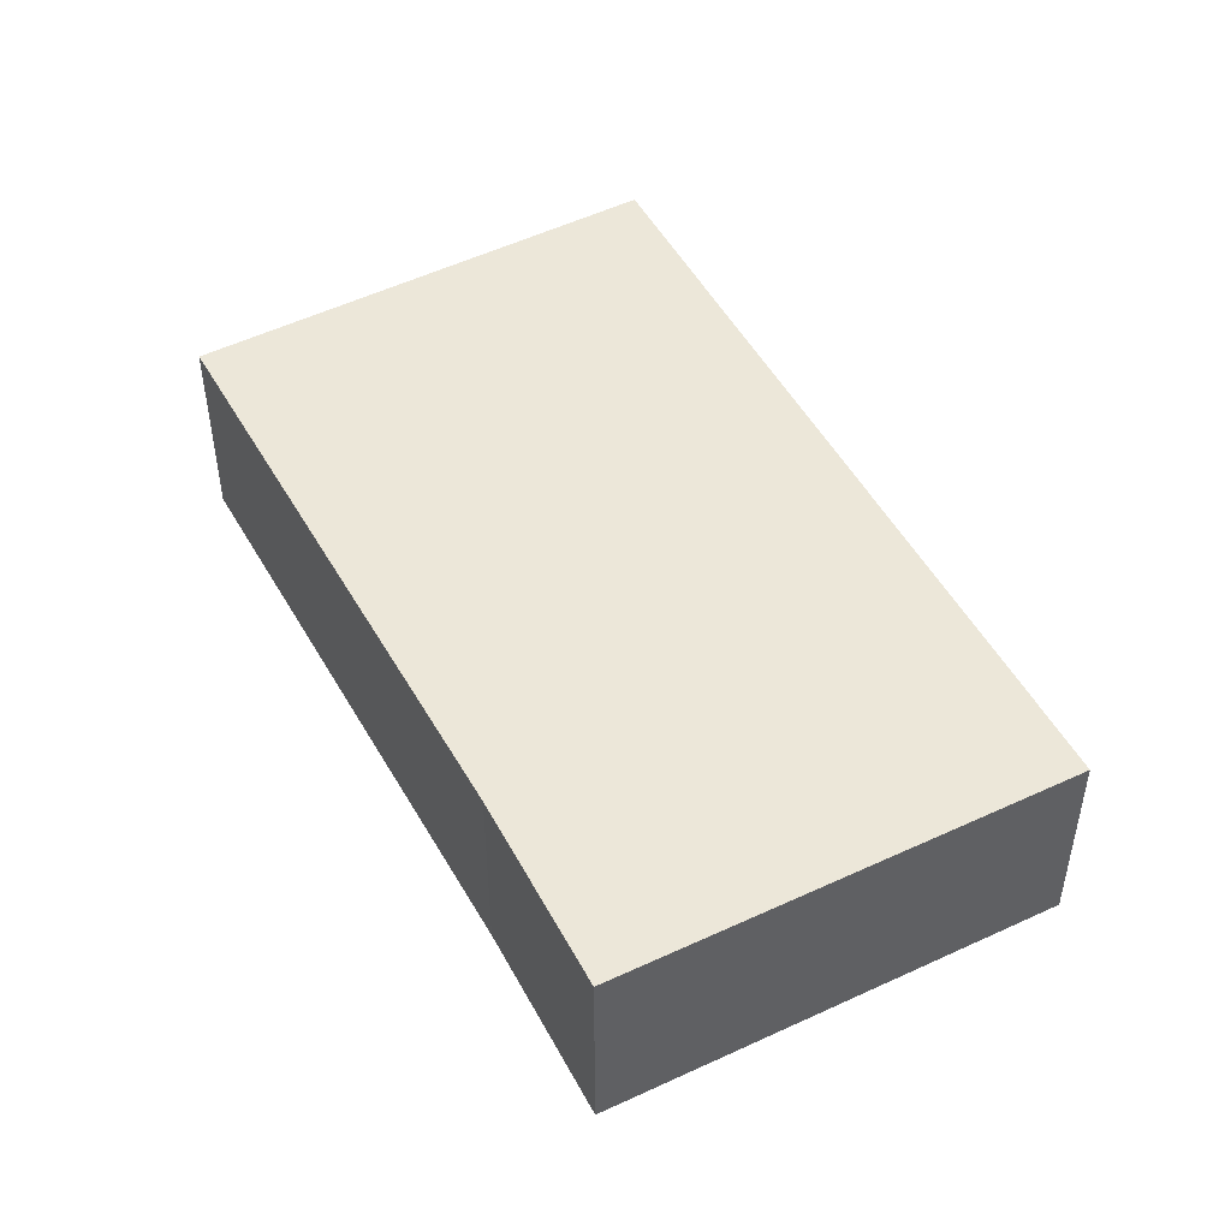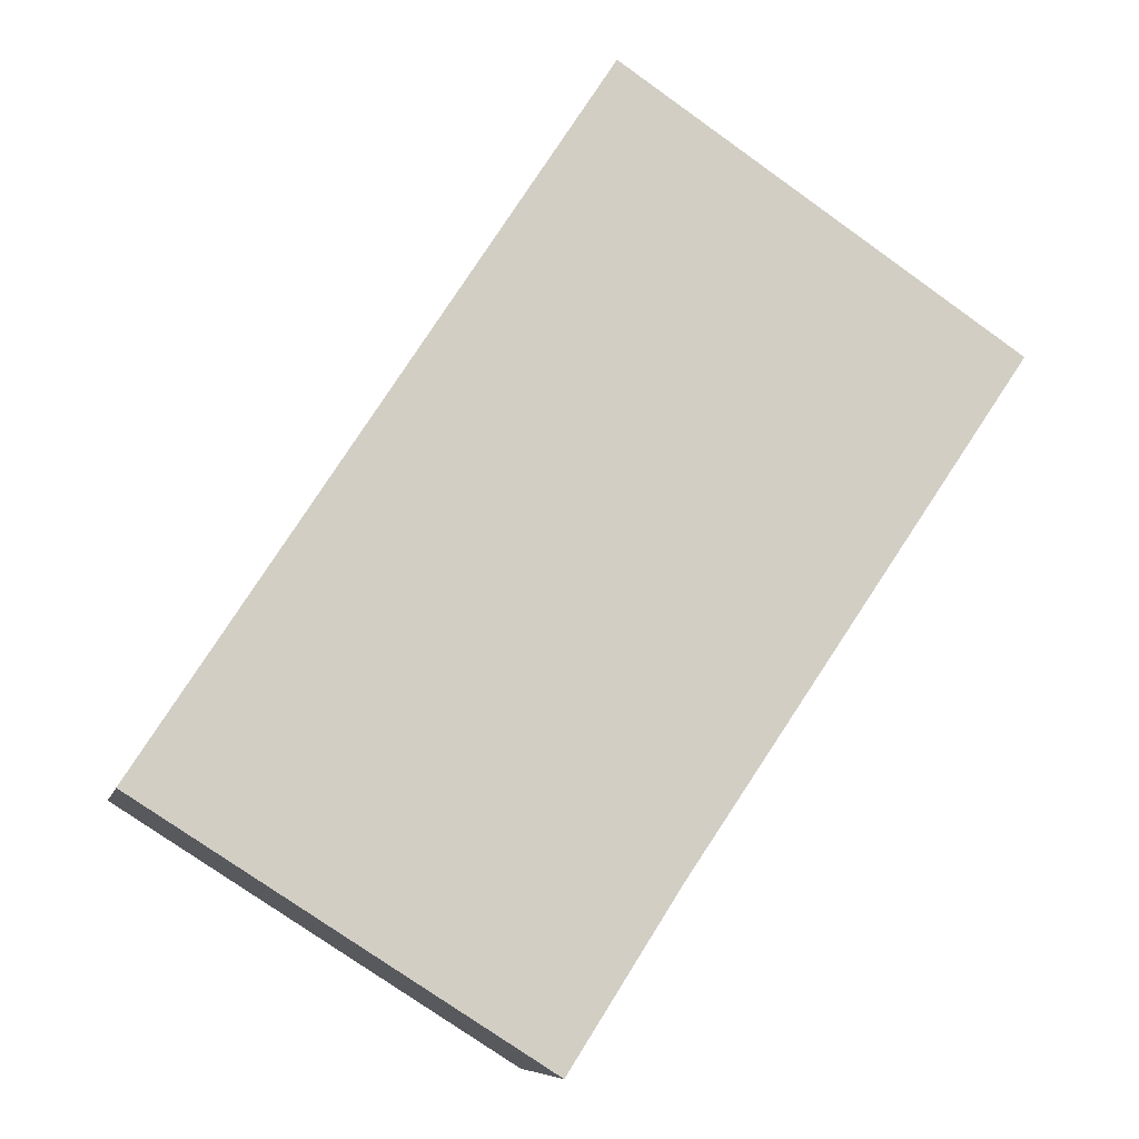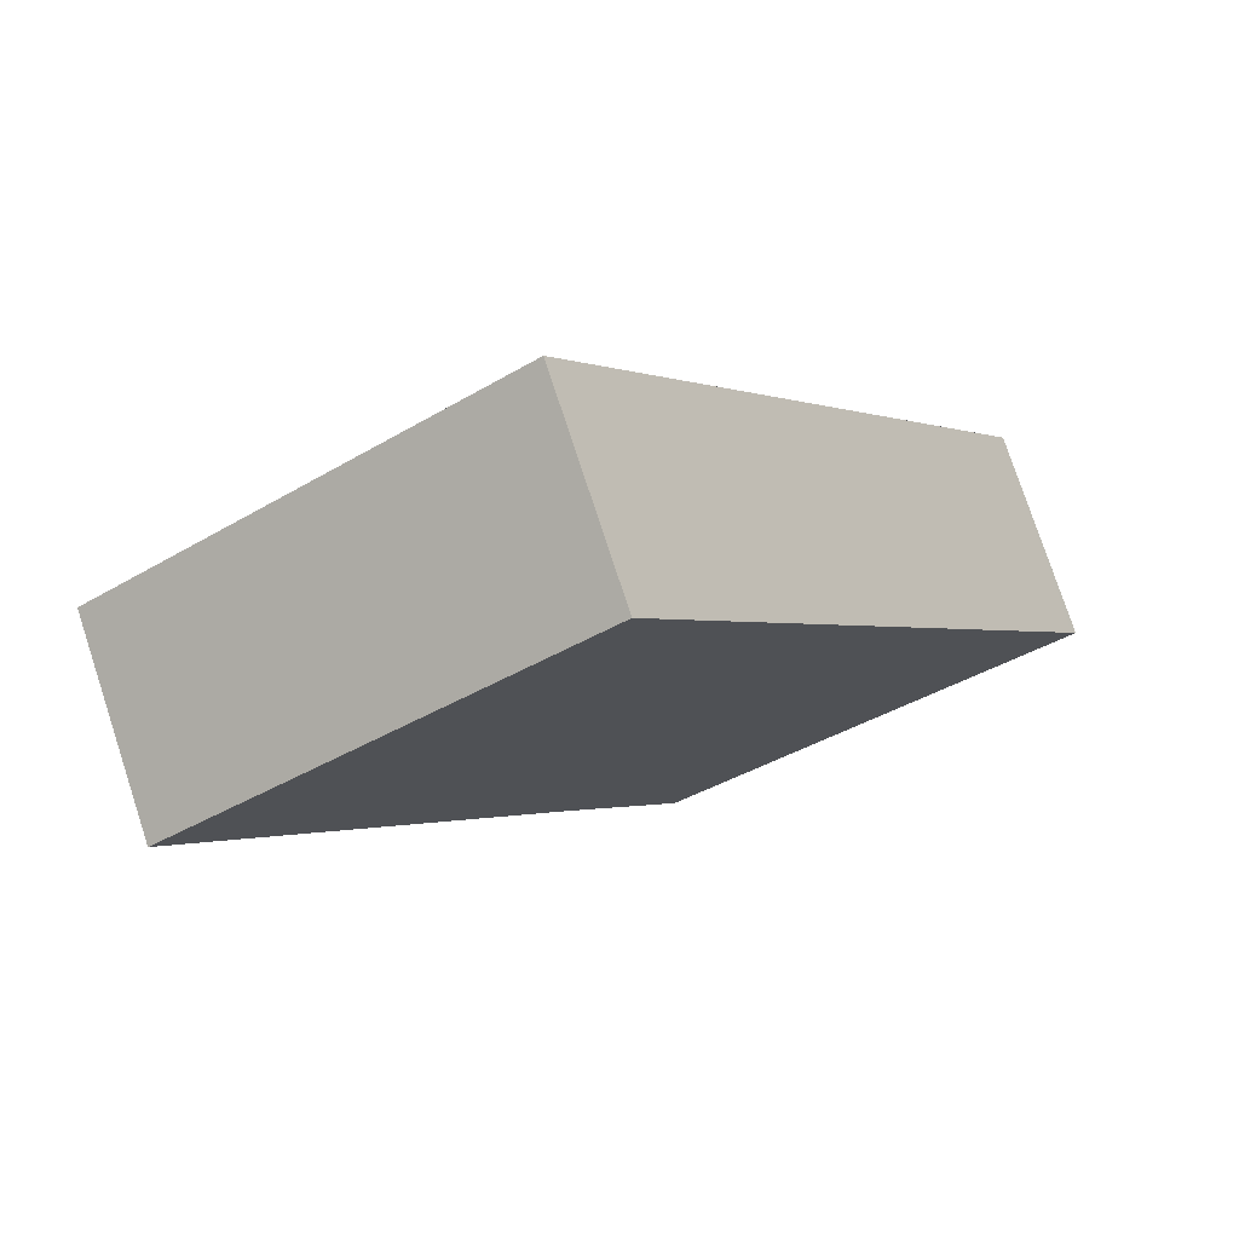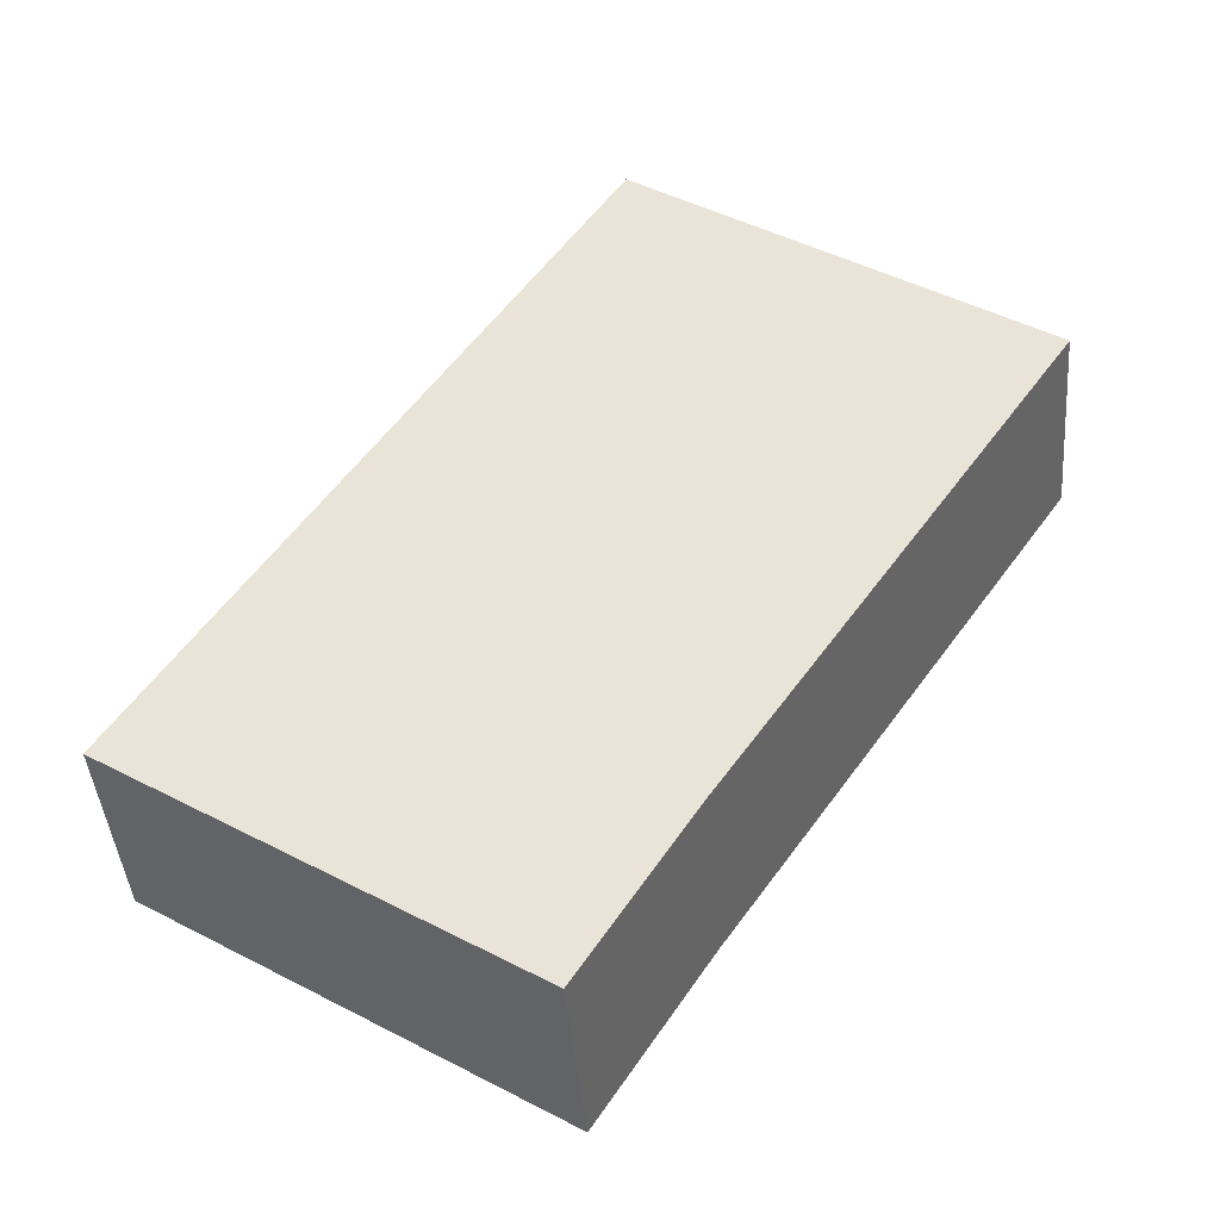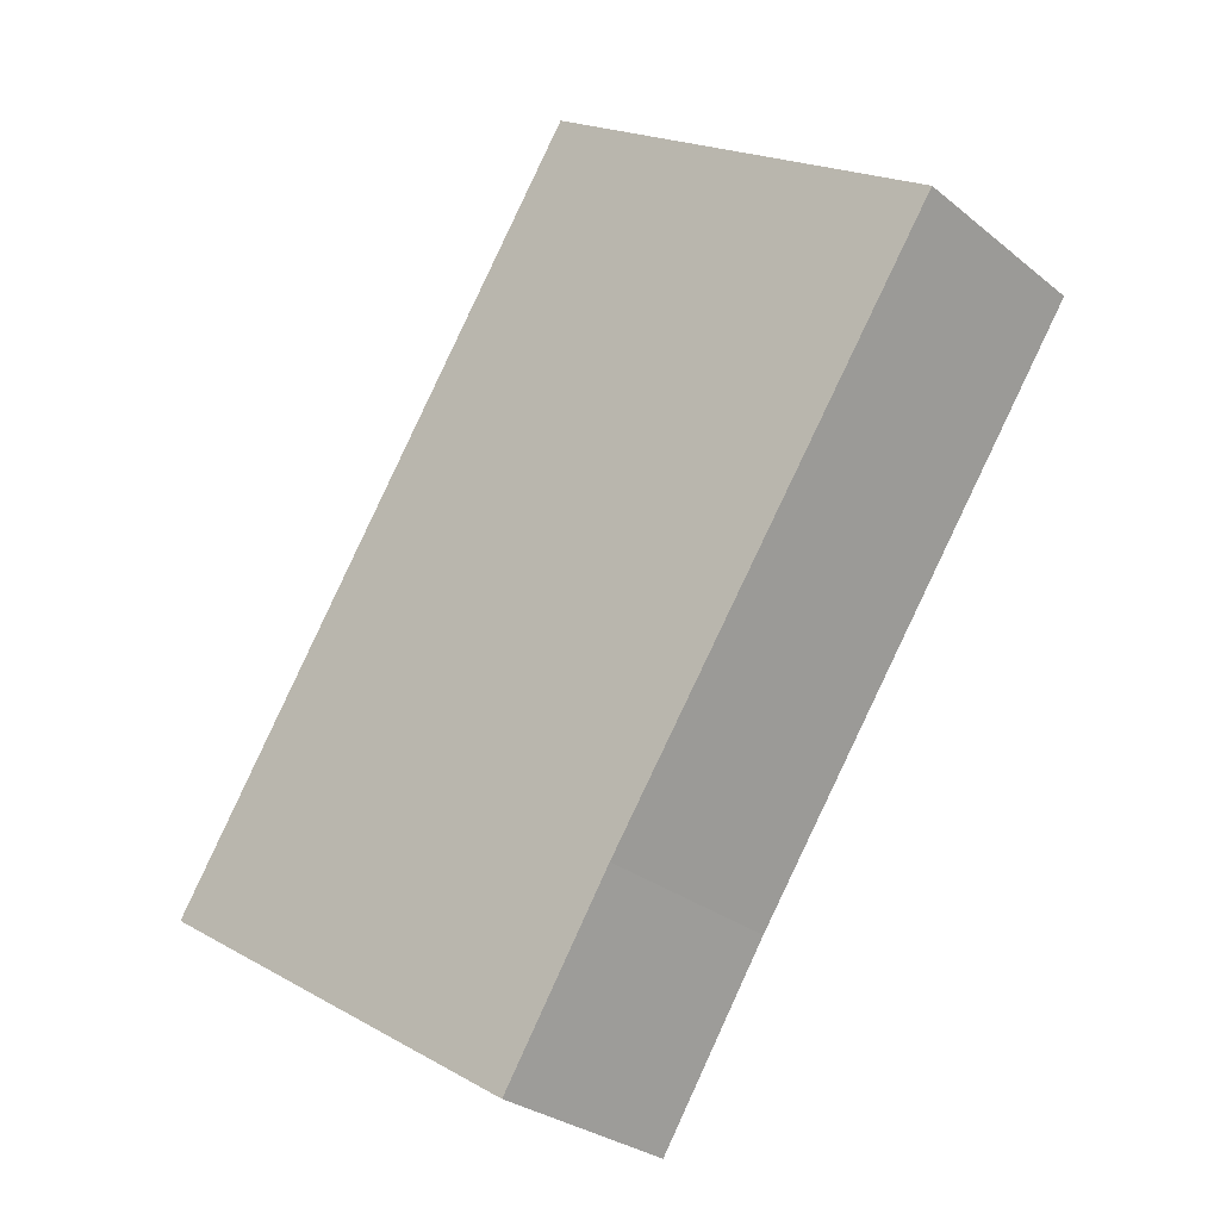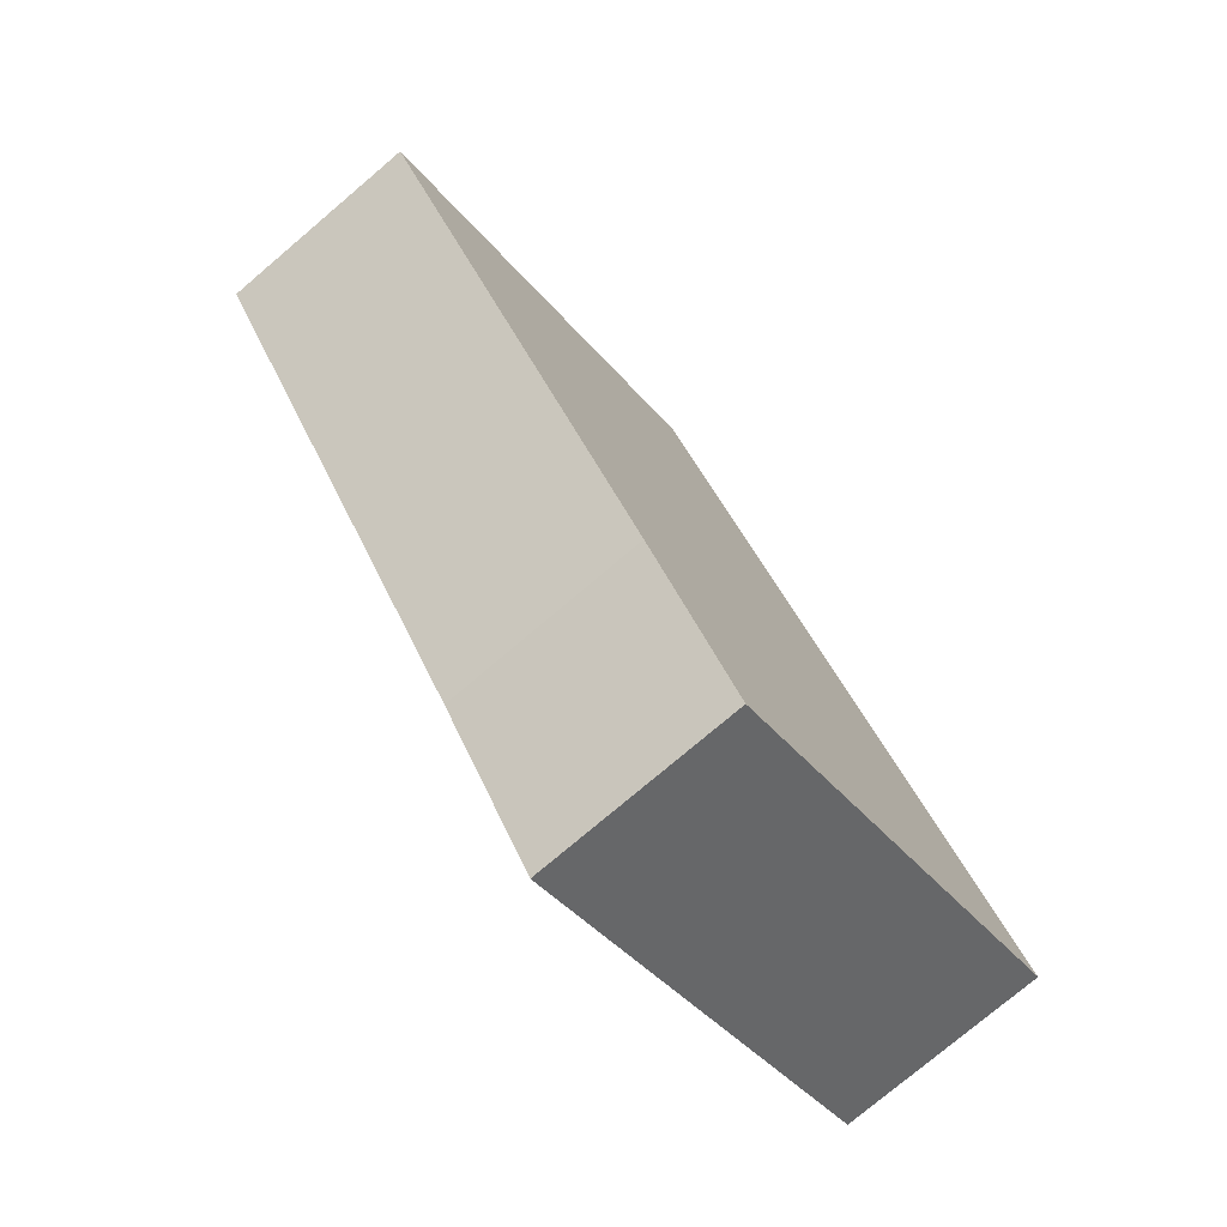
<metadata>
{"format":"obj","ext":"obj","renderer":"f3d","projection":"perspective","resolution":1024,"background":"white","views":[{"elev":49.9,"azim":-174.7,"up":"+Y"},{"elev":-8.2,"azim":-12.0,"up":"+Z"},{"elev":77.4,"azim":161.8,"up":"+Z"},{"elev":-42.0,"azim":4.7,"up":"+Z"},{"elev":-28.3,"azim":39.6,"up":"+Z"},{"elev":-76.6,"azim":130.3,"up":"+Z"}]}
</metadata>
<code>
v  0 2.69 1.647e-16
v  6.712 2.69 -1.06
v  5.254 2.69 -3.339
v  5.922 2.69 9.114
v  11.21 2.69 5.582
v  0.078 2.69 0.121
v  0 0 0
v  5.922 -5.581e-16 9.114
v  0.078 -7.409e-18 0.121
v  11.21 -3.418e-16 5.582
v  6.712 6.491e-17 -1.06
v  5.254 2.045e-16 -3.339
g defaultobject
f 1 2 3
f 2 4 5
f 4 2 1
f 4 1 6
f 7 6 1
f 6 7 4
f 4 7 8
f 8 7 9
f 8 5 4
f 5 8 10
f 10 2 5
f 2 10 11
f 11 3 2
f 3 11 12
f 12 1 3
f 1 12 7
f 12 11 7
f 9 10 8
f 10 9 7
f 10 7 11

</code>
